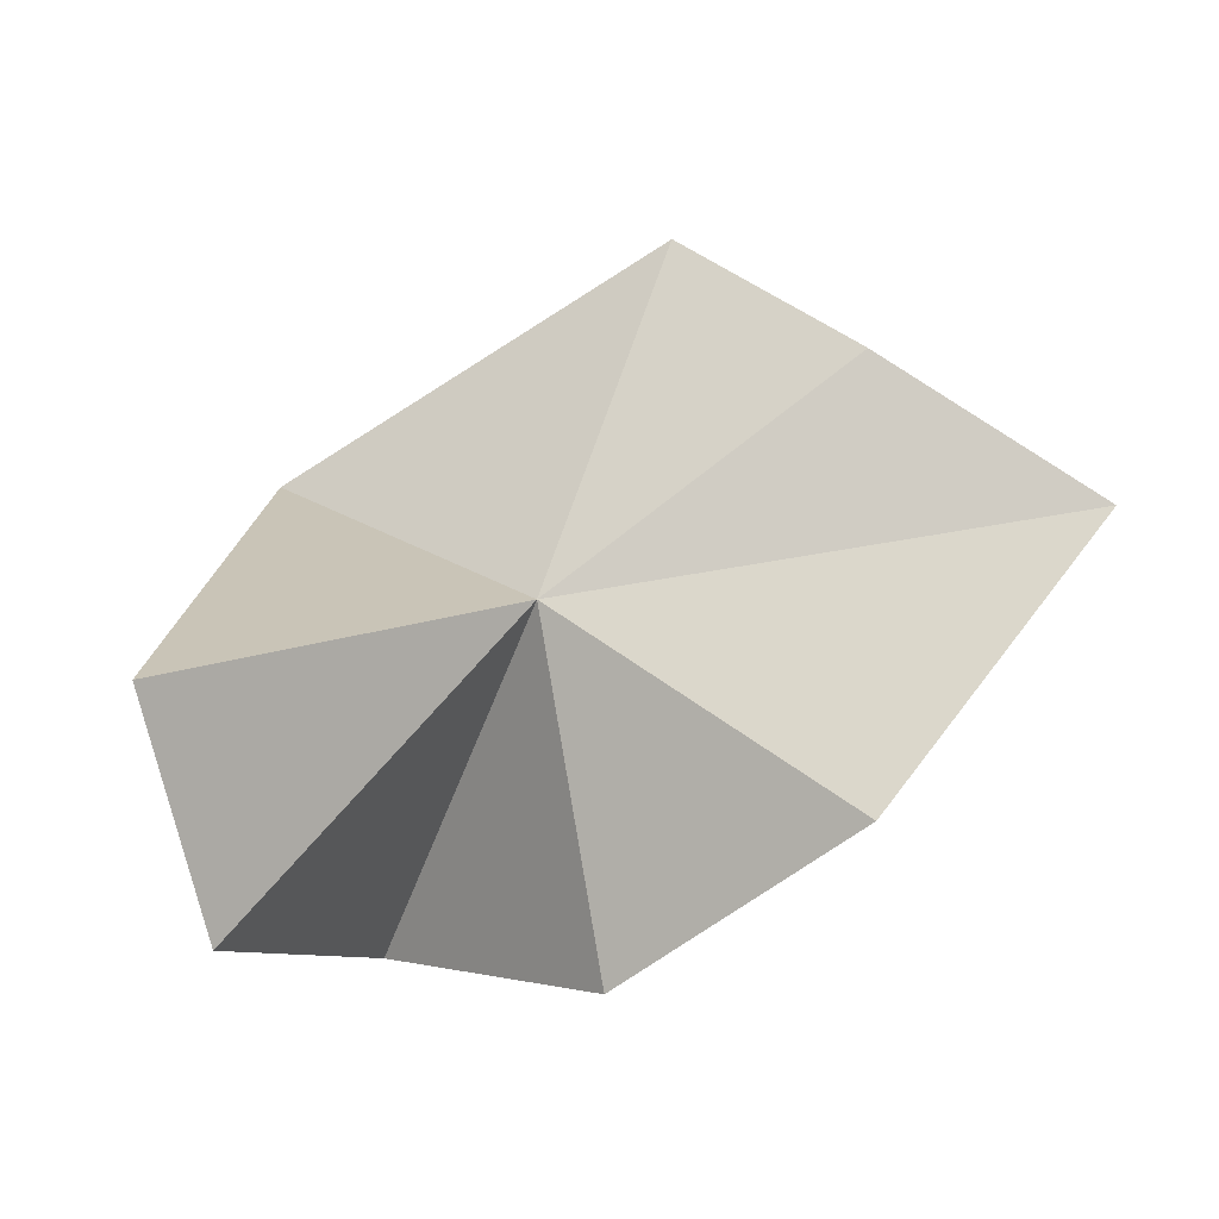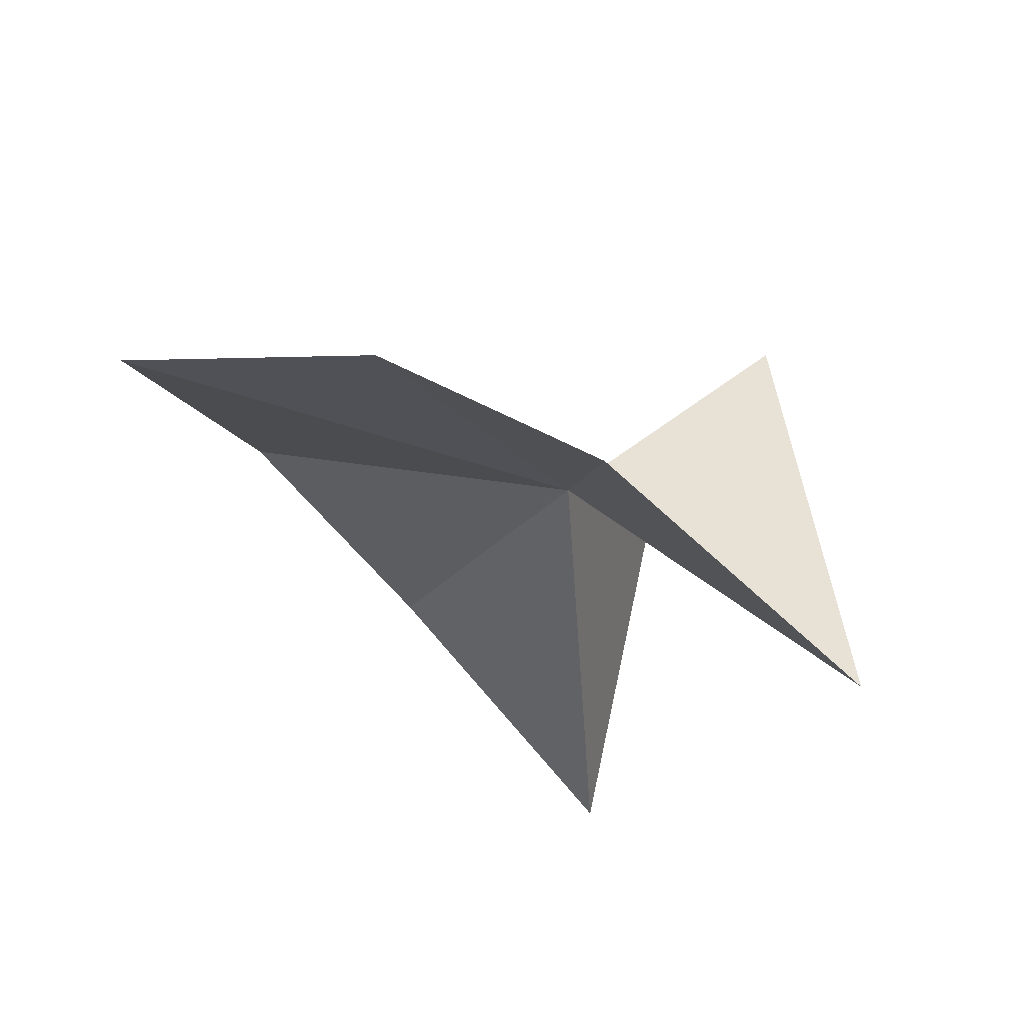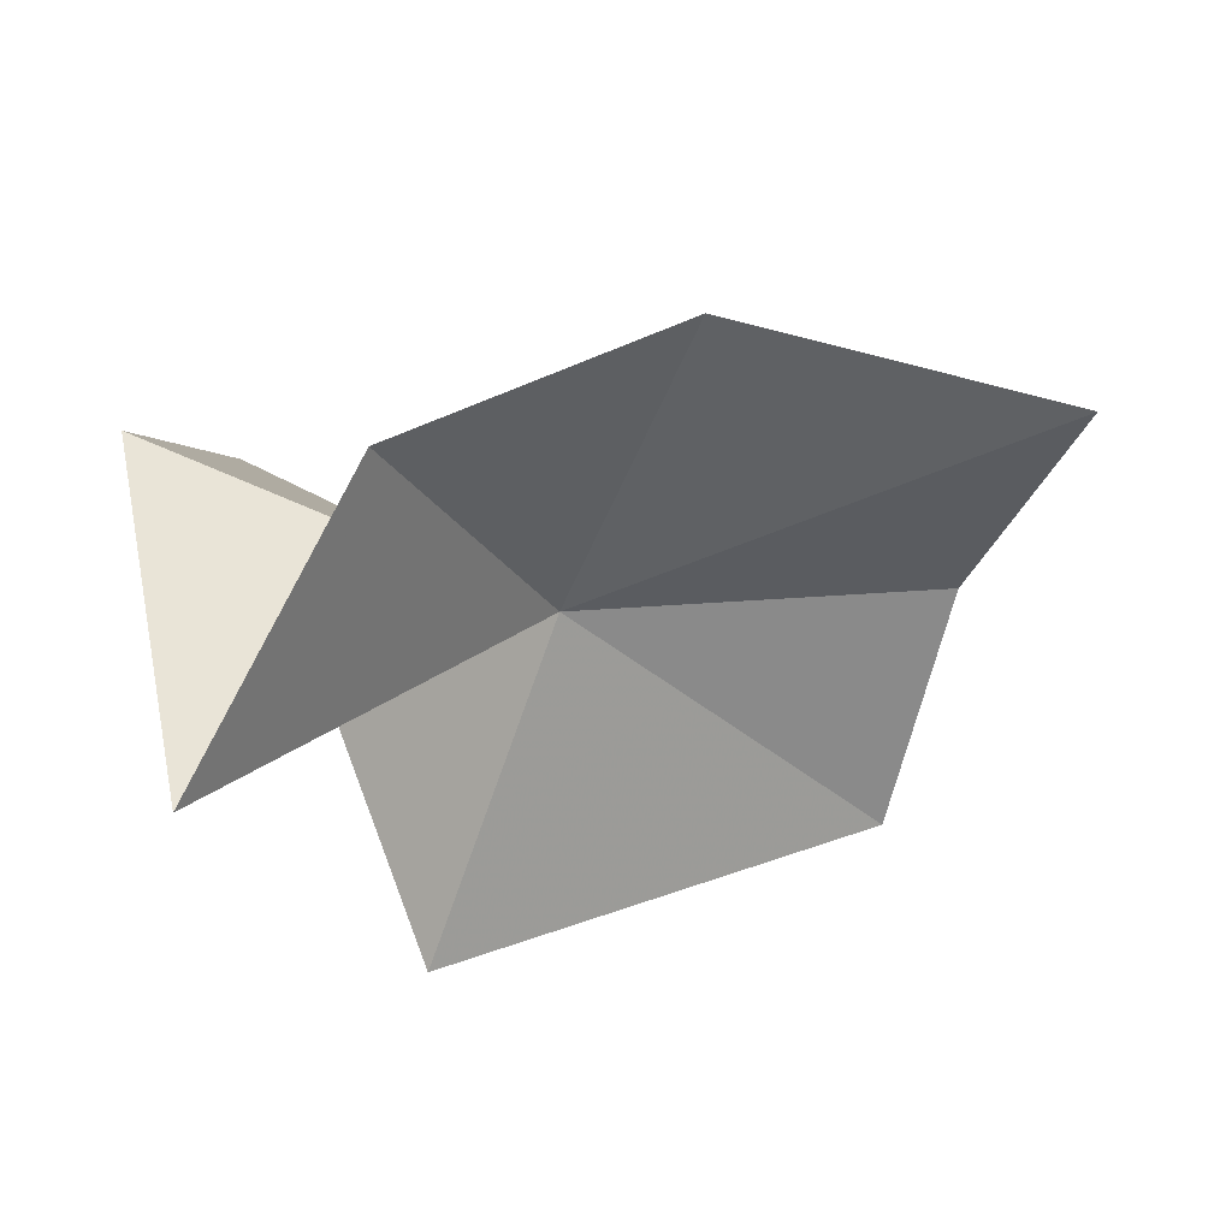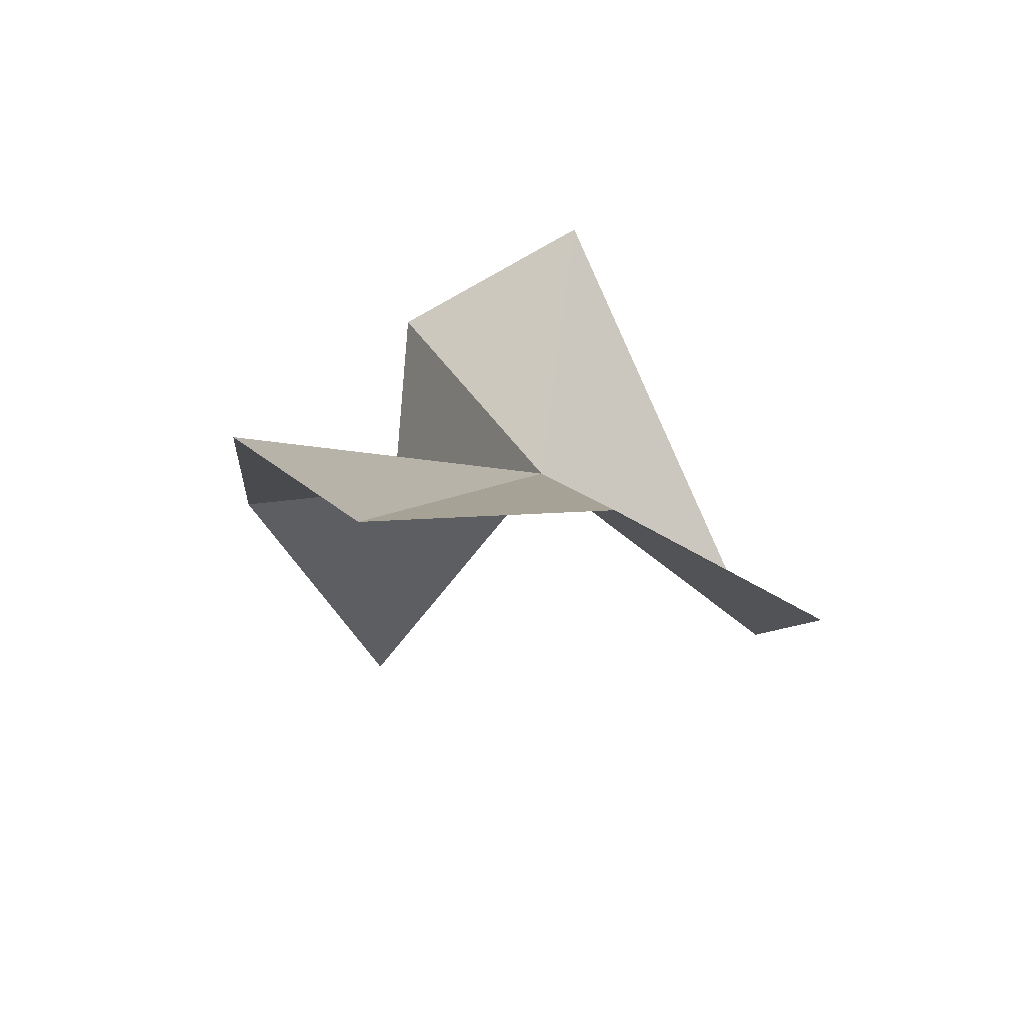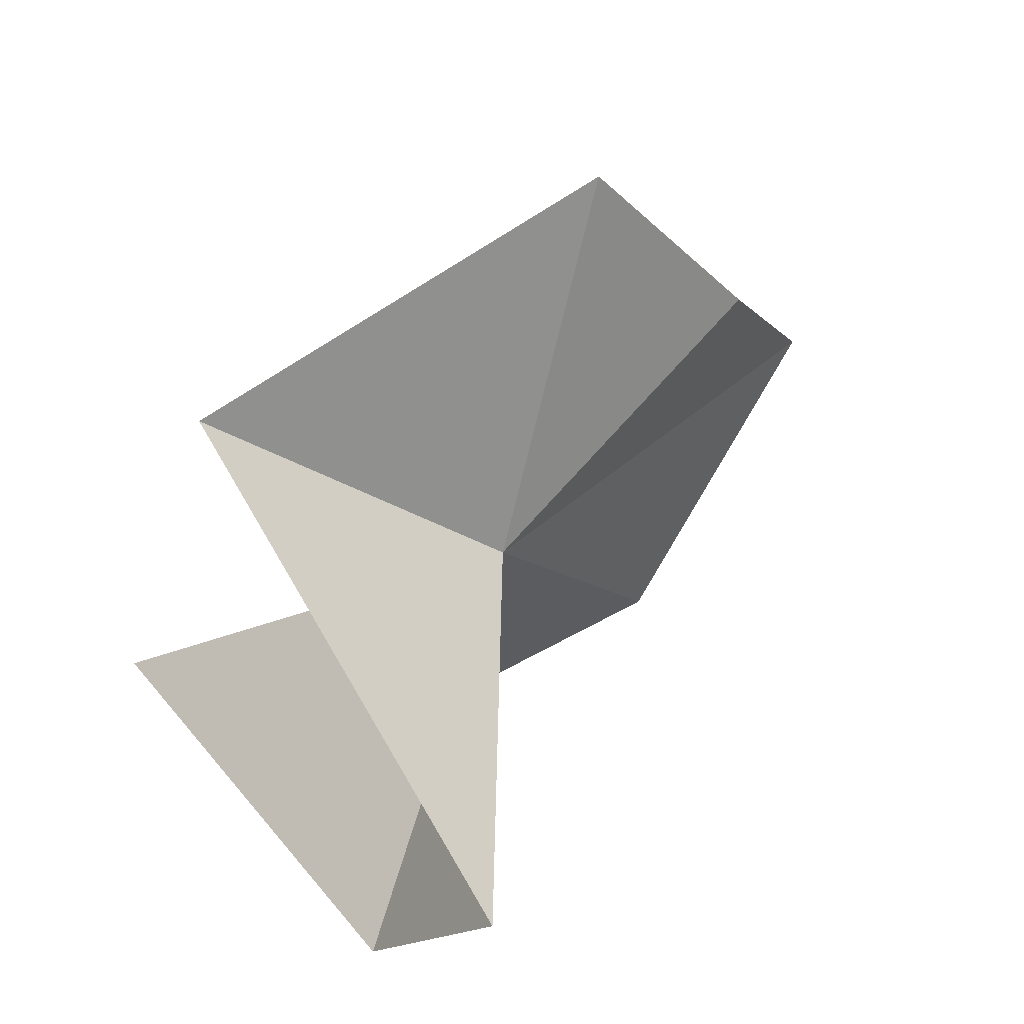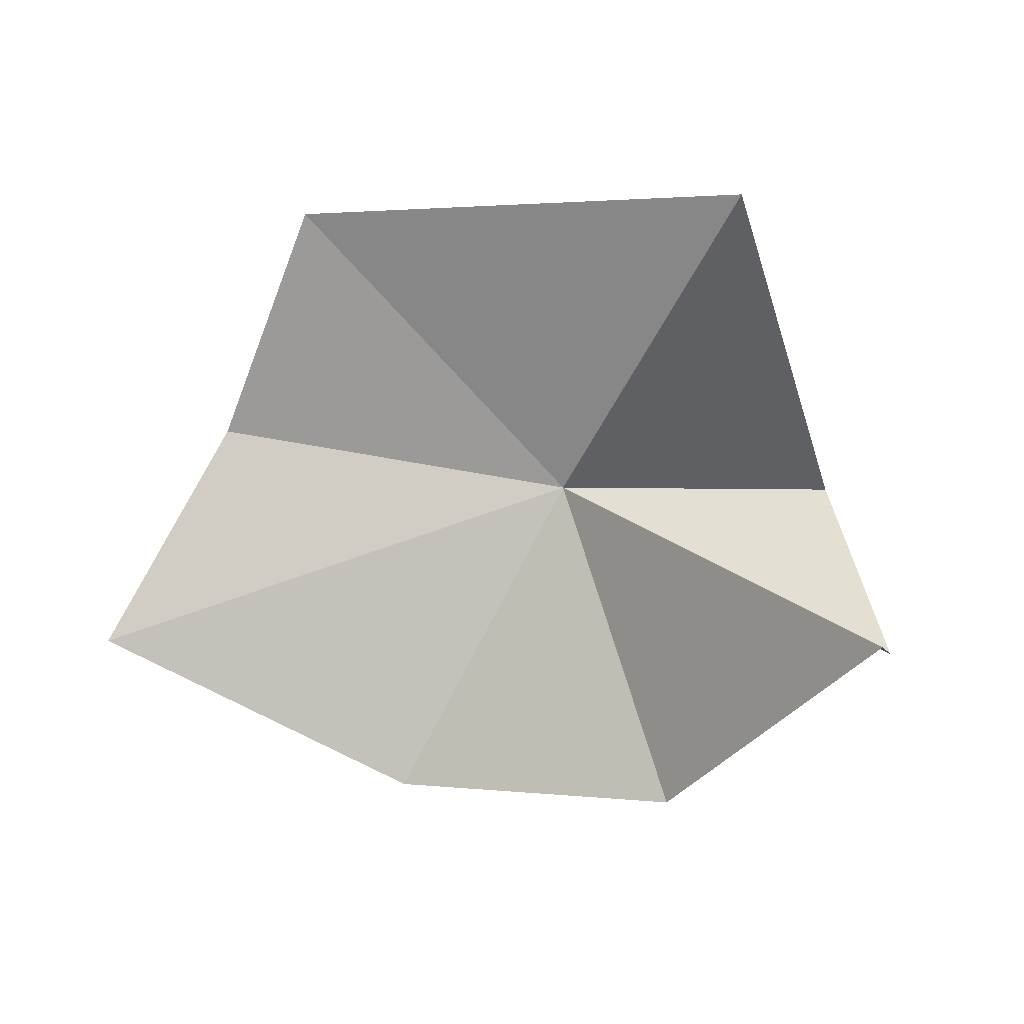
<metadata>
{"format":"obj","ext":"obj","renderer":"f3d","projection":"perspective","resolution":1024,"background":"white","views":[{"elev":79.4,"azim":-26.6,"up":"+Z"},{"elev":-16.5,"azim":131.4,"up":"+Z"},{"elev":-33.9,"azim":7.7,"up":"+Z"},{"elev":12.2,"azim":90.5,"up":"+Z"},{"elev":62.5,"azim":-52.7,"up":"+Y"},{"elev":-9.1,"azim":177.6,"up":"+Y"}]}
</metadata>
<code>
v 169.3 -2.746 55.03
v 167.9 -7.236 54.28
v 165.6 -5.416 51.01
v 171.5 -6.933 55.97
v 164.9 -2.199 58.23
v 167.1 0.6843 51.99
v 174.1 -1.869 55.53
v 173 0.8922 53.82
v 175.8 -4.905 55.74
v 164.3 -4.967 56.63
f 1 3 2
f 1 2 4
f 1 6 5
f 1 7 8
f 1 9 7
f 1 4 9
f 1 8 6
f 1 5 10
f 1 10 3

</code>
